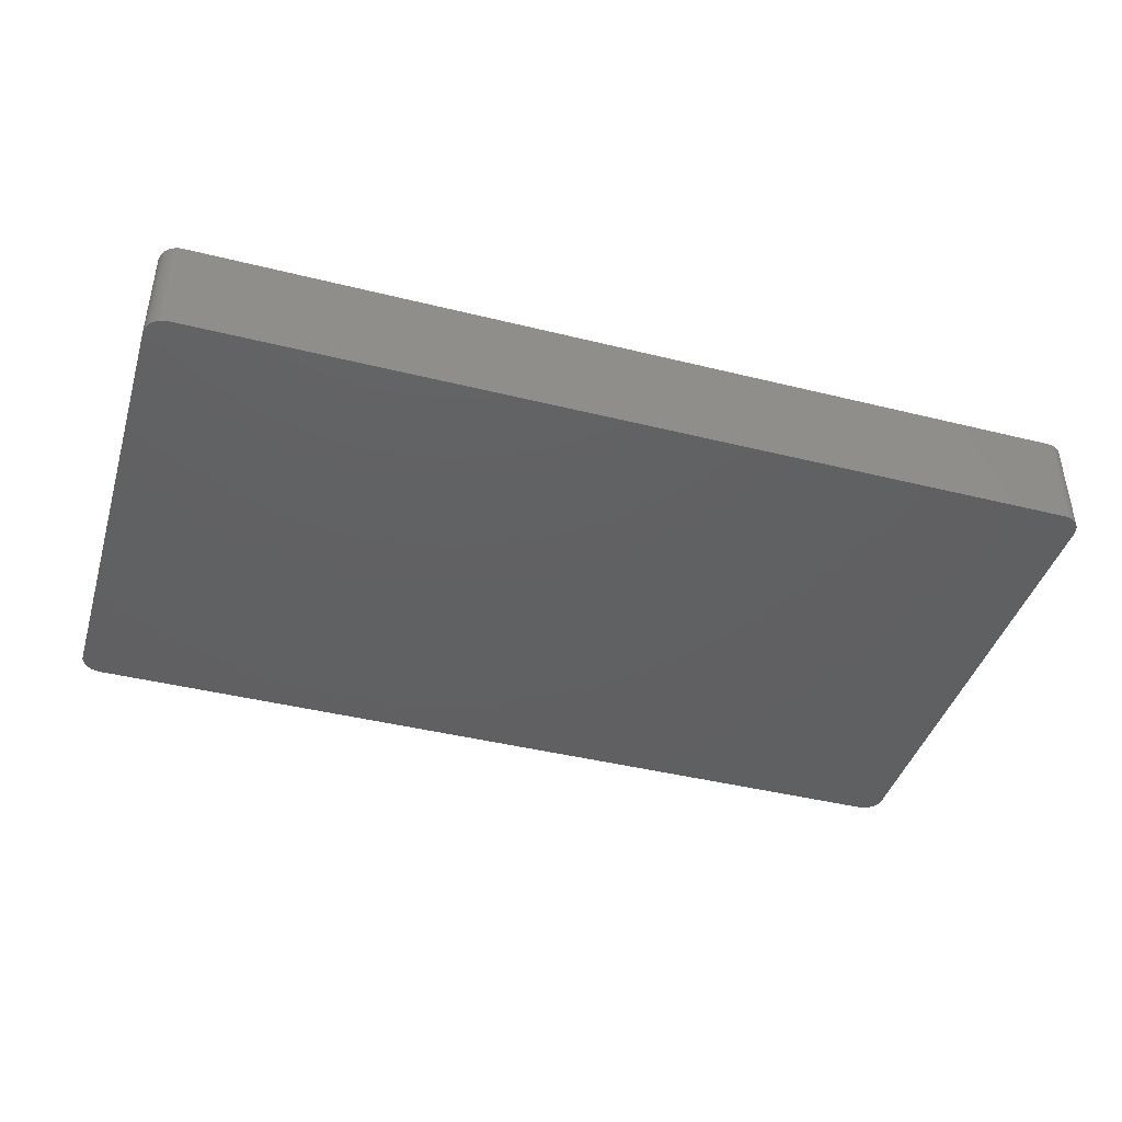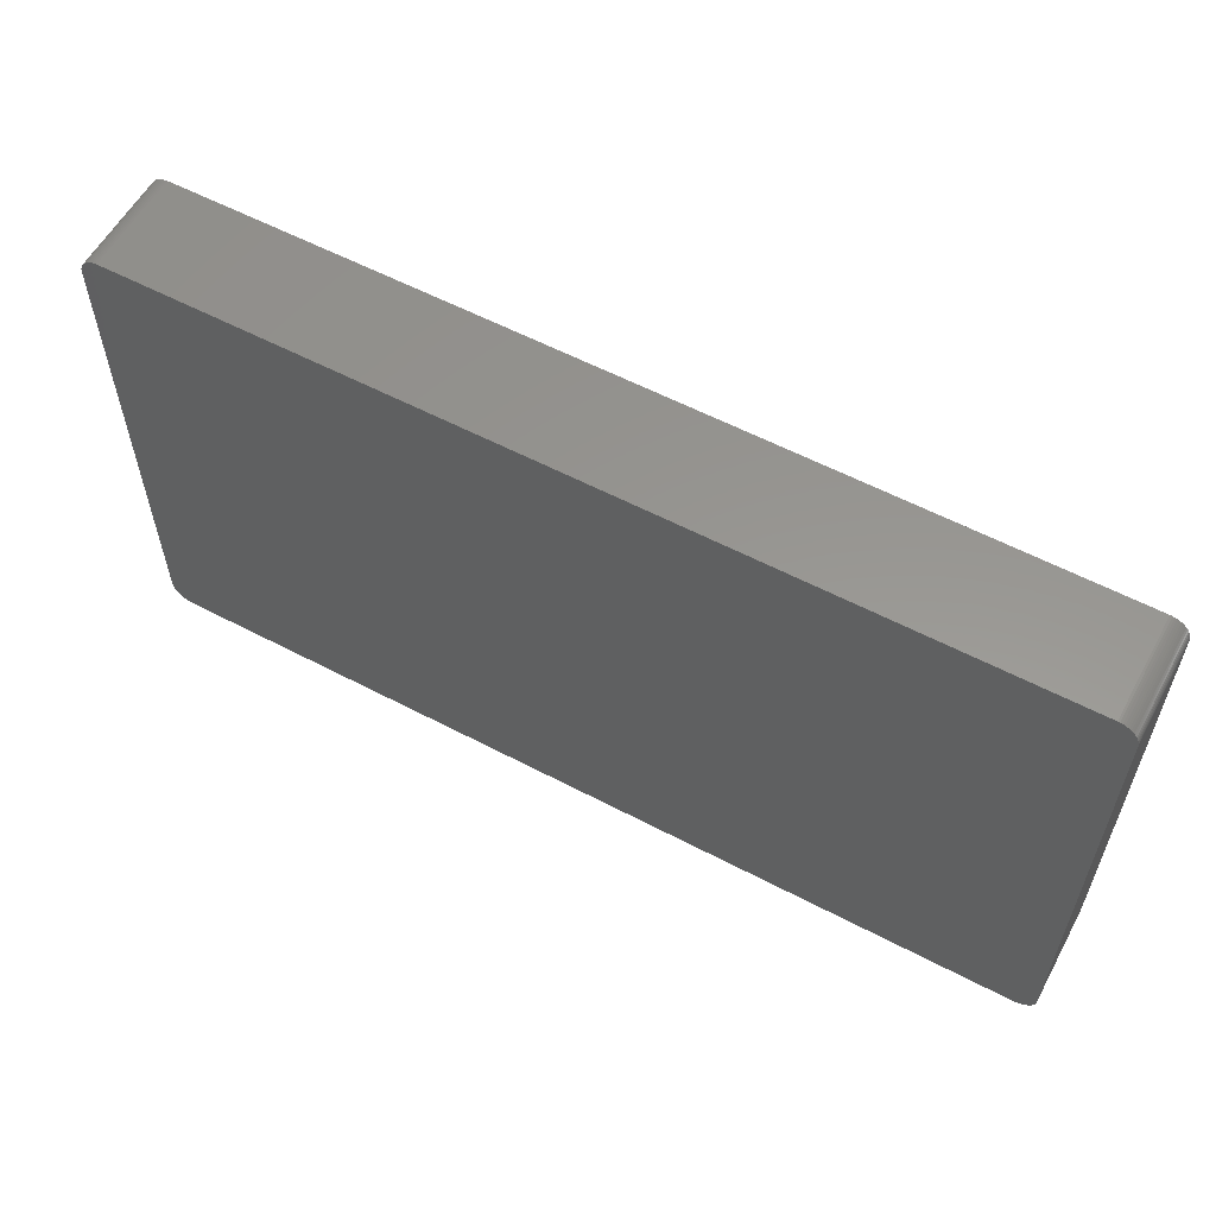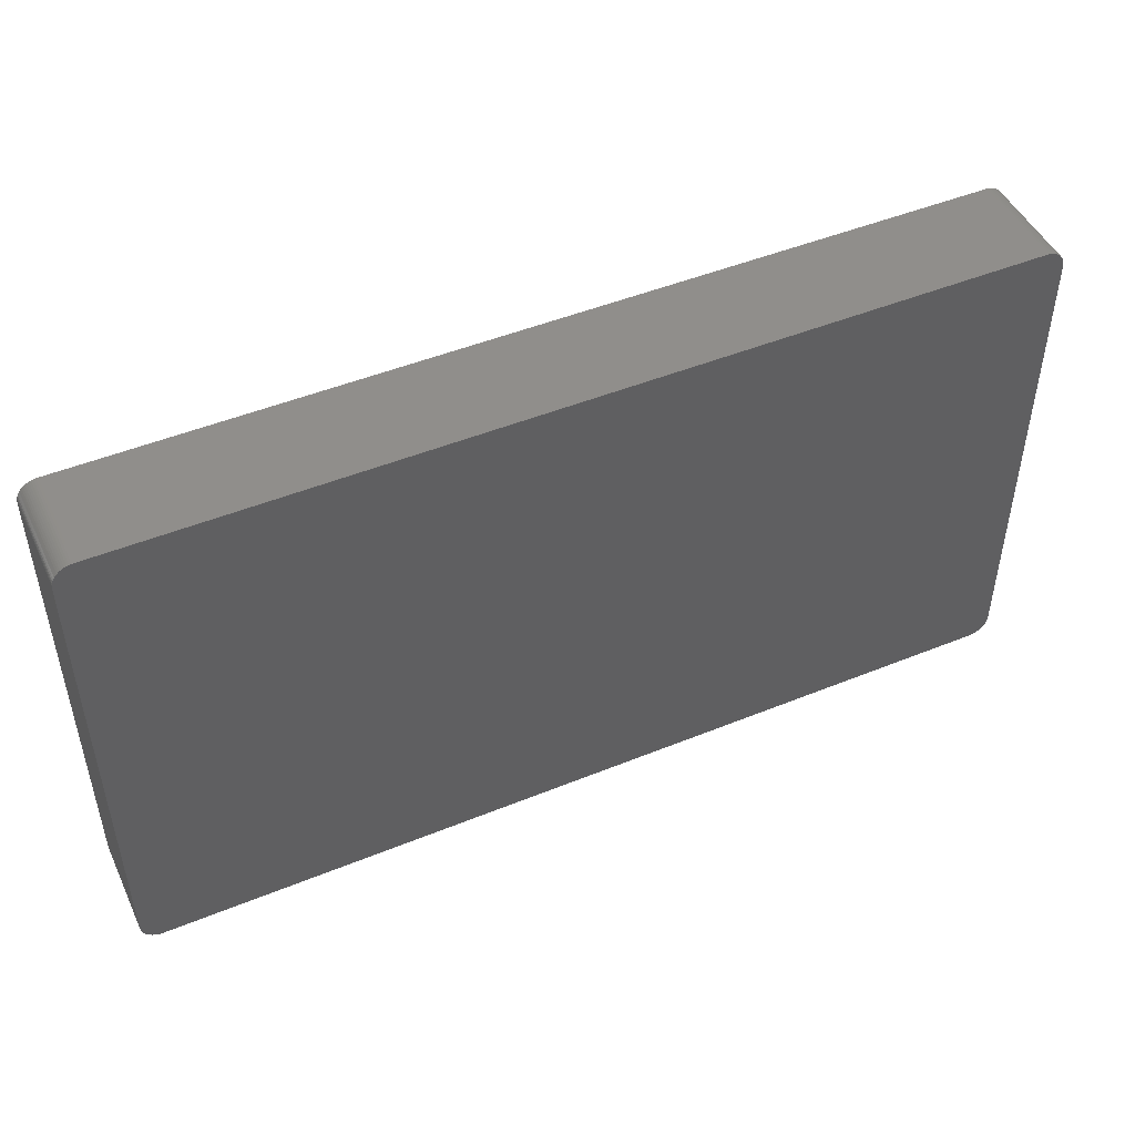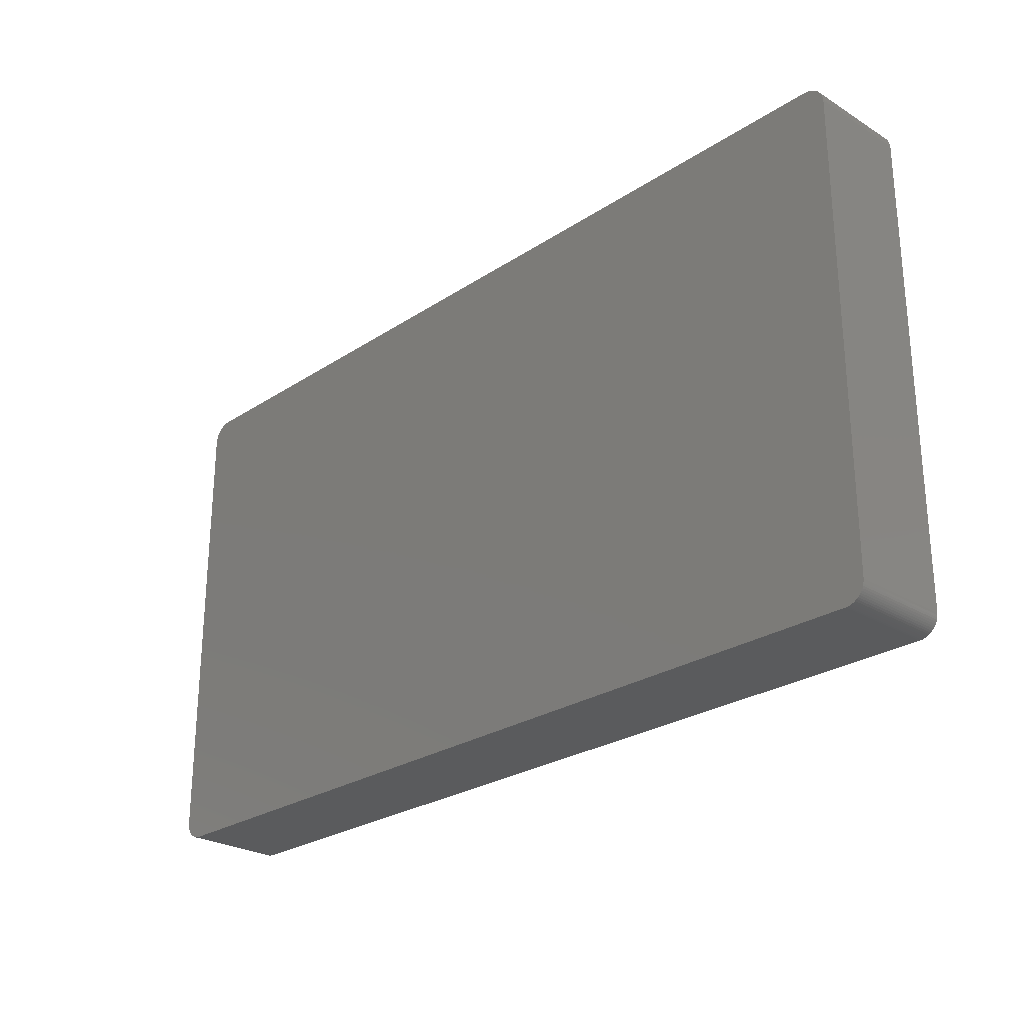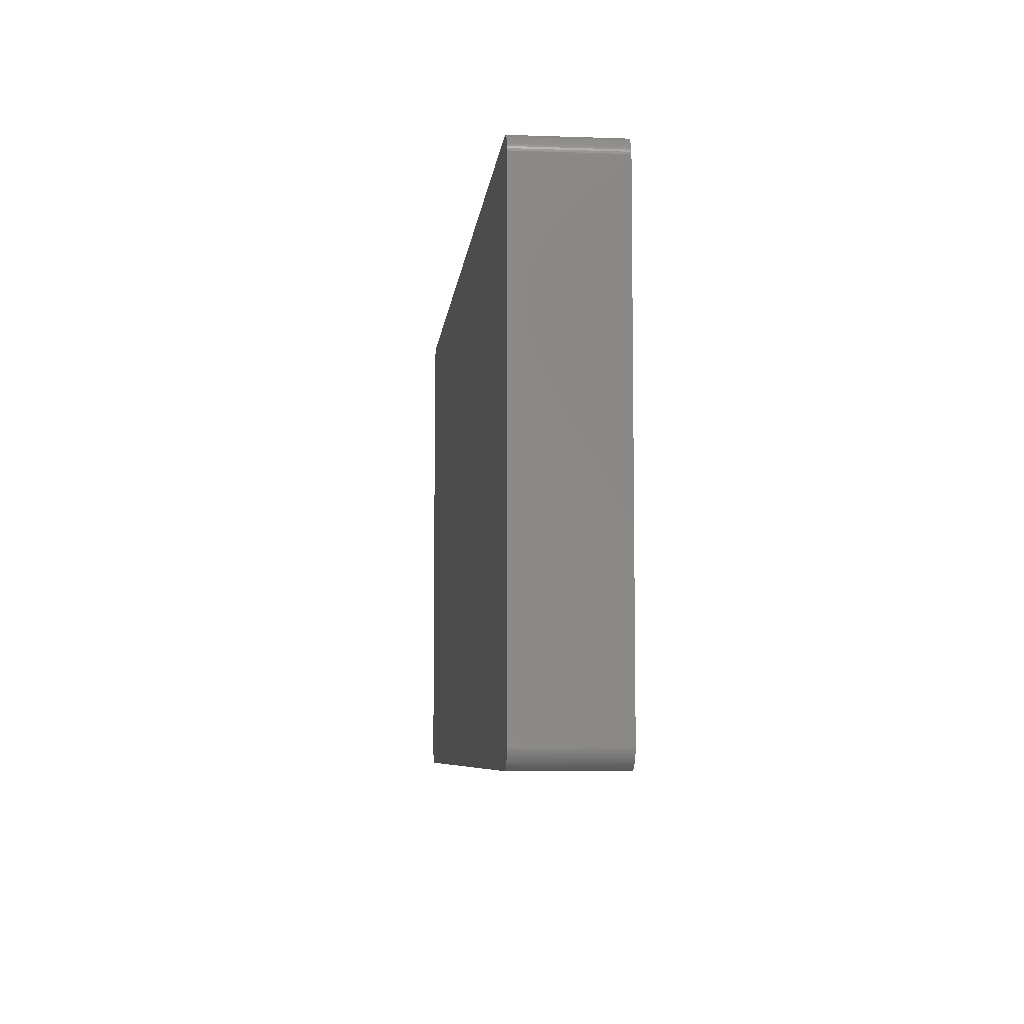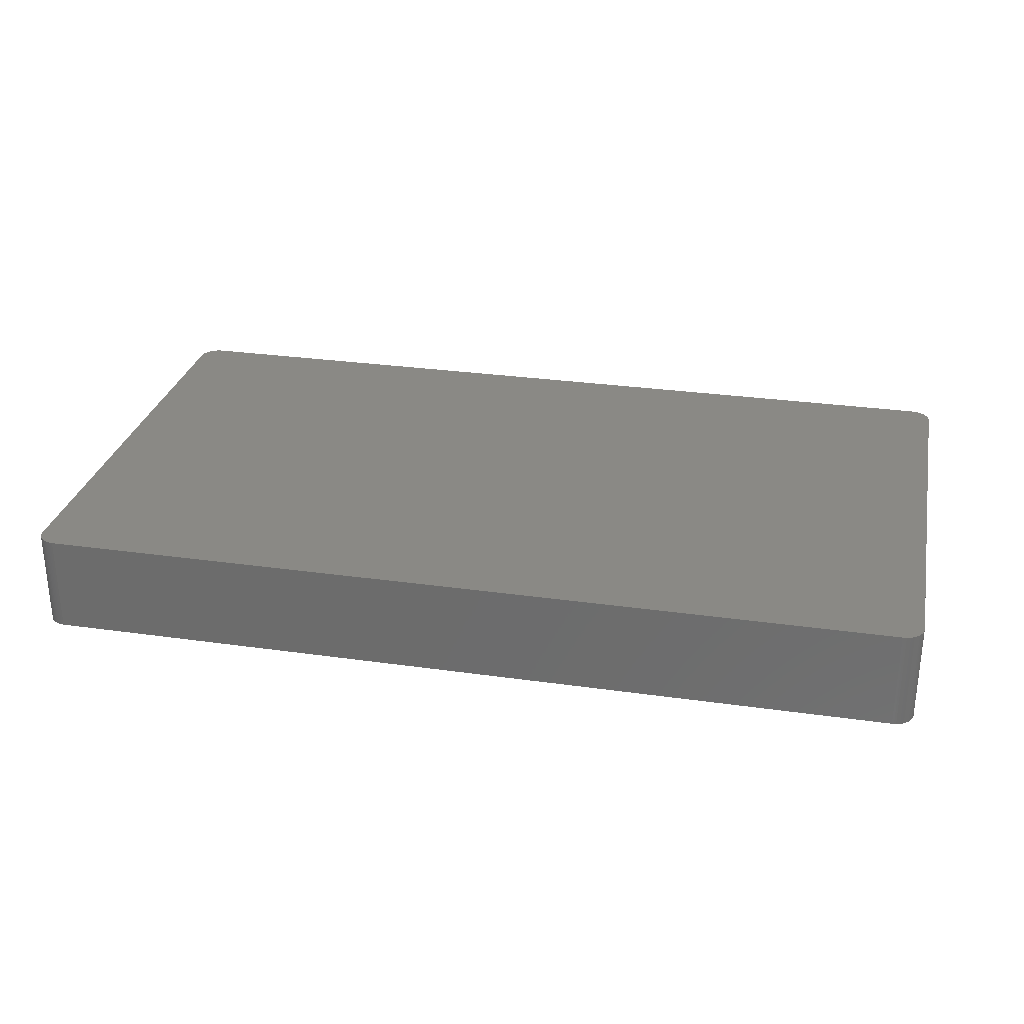
<metadata>
{"format":"stl","ext":"stl","renderer":"f3d","projection":"perspective","resolution":1024,"background":"white","views":[{"elev":-42.2,"azim":163.4,"up":"+Z"},{"elev":58.2,"azim":-151.5,"up":"+Y"},{"elev":47.8,"azim":155.4,"up":"+Y"},{"elev":-26.0,"azim":-134.0,"up":"+Y"},{"elev":-6.7,"azim":84.2,"up":"+Y"},{"elev":28.8,"azim":12.0,"up":"+Z"}]}
</metadata>
<code>
# stl→obj: 156 verts, 308 faces
v 56.7 31.7 -6.35
v 56.5 31.85 1.27
v 56.7 31.7 6.35
v 57.65 29.97 1.27
v 57.65 29.97 6.35
v 57.66 29.72 6.35
v 55.05 32.26 -6.35
v 57.55 30.47 -6.35
v 57.35 30.93 6.35
v 57.46 30.7 6.35
v 57.46 30.7 1.27
v 56.28 -31.98 -6.35
v -55.18 -32.26 -6.35
v -57.58 -30.34 -6.35
v -57.5 -30.59 6.35
v 57.55 30.47 6.35
v 57.66 -29.72 -6.35
v 57.66 29.72 -6.35
v -56.39 31.92 -6.35
v 57.66 -29.72 6.35
v -55.18 -32.26 6.35
v 55.05 -32.26 6.35
v 55.56 32.22 -6.35
v 56.05 32.08 -6.35
v -55.43 32.24 1.27
v -55.68 32.19 -6.35
v -55.68 32.19 1.27
v 57.61 30.22 1.27
v 57.35 -30.93 6.35
v 57.46 -30.7 6.35
v 57.55 -30.47 6.35
v 55.05 -32.26 -6.35
v -56.6 -31.78 -6.35
v 55.05 32.26 6.35
v -57.65 29.84 6.35
v -57.65 29.84 -6.35
v -57.65 -29.84 6.35
v 57.61 30.22 -1.27
v 55.31 -32.25 -6.35
v 55.31 -32.25 -1.27
v 57.65 29.97 -6.35
v -55.43 -32.24 -6.35
v -55.68 -32.19 -6.35
v -56.6 -31.78 6.35
v 57.35 30.93 -6.35
v 57.22 31.15 -6.35
v -55.18 32.26 6.35
v -55.18 32.26 -6.35
v -57.65 -29.84 -6.35
v -57.63 -30.1 -6.35
v -57.63 -30.1 1.27
v 57.61 30.22 6.35
v -55.93 -32.13 -6.35
v 56.89 -31.54 6.35
v -57.29 -31.04 6.35
v -57.41 -30.82 6.35
v -57.41 -30.82 -6.35
v -57.29 -31.04 -6.35
v 56.28 31.98 6.35
v -57.29 31.04 -6.35
v -57.41 30.82 -6.35
v -57.29 31.04 -1.27
v -57.58 -30.34 6.35
v -57.14 -31.25 -6.35
v -57.14 -31.25 6.35
v -55.93 -32.13 6.35
v -56.39 -31.92 -6.35
v 55.56 -32.22 6.35
v 55.81 -32.16 6.35
v 56.28 -31.98 6.35
v 56.05 -32.08 -6.35
v 56.7 -31.7 6.35
v 56.7 -31.7 -6.35
v 56.89 -31.54 -6.35
v 57.35 -30.93 -6.35
v 57.61 30.22 -6.35
v -57.5 -30.59 -6.35
v 57.06 31.35 1.27
v 57.22 31.15 1.27
v 57.06 31.35 -6.35
v 56.89 31.54 -1.27
v 57.46 30.7 -6.35
v 55.31 32.25 6.35
v 55.56 32.22 6.35
v 56.28 31.98 -6.35
v -56.98 31.45 6.35
v -56.8 31.62 -6.35
v -56.98 31.45 -6.35
v -57.5 30.59 -6.35
v -57.58 30.34 -6.35
v -57.5 30.59 1.27
v -57.41 30.82 -1.27
v -57.29 31.04 6.35
v -57.63 -30.1 6.35
v -56.98 -31.45 -6.35
v -55.68 -32.19 -1.27
v -55.43 -32.24 1.27
v -56.16 -32.03 -6.35
v 55.81 -32.16 -6.35
v 55.81 -32.16 -1.27
v 56.5 -31.85 -1.27
v 57.61 -30.22 -6.35
v 57.06 -31.35 -6.35
v 57.06 31.35 6.35
v 56.89 31.54 6.35
v 57.22 31.15 6.35
v 55.81 32.16 -1.27
v 56.5 31.85 -6.35
v -55.43 32.24 6.35
v -55.93 32.13 -6.35
v -57.63 30.1 6.35
v -57.63 30.1 -6.35
v -57.58 30.34 1.27
v -57.5 30.59 6.35
v -56.8 -31.62 6.35
v -56.98 -31.45 6.35
v -55.68 -32.19 6.35
v -55.43 -32.24 6.35
v 55.31 -32.25 6.35
v 55.56 -32.22 -6.35
v 57.65 -29.97 -6.35
v 57.61 -30.22 6.35
v 57.06 -31.35 -1.27
v 57.06 -31.35 6.35
v 57.46 -30.7 -6.35
v 56.5 31.85 6.35
v 56.89 31.54 -6.35
v 55.31 32.25 -6.35
v 55.81 32.16 -6.35
v 56.05 32.08 6.35
v -55.43 32.24 -6.35
v -55.93 32.13 -1.27
v -56.6 31.78 6.35
v -57.14 31.25 -6.35
v -57.58 30.34 6.35
v -56.8 31.62 6.35
v -56.8 -31.62 -6.35
v -56.39 -31.92 6.35
v -56.16 -32.03 6.35
v 56.05 -32.08 6.35
v 56.5 -31.85 6.35
v 57.55 -30.47 -6.35
v 57.65 -29.97 6.35
v 57.22 -31.15 -1.27
v 57.22 -31.15 -6.35
v 57.22 -31.15 6.35
v 55.81 32.16 6.35
v -55.93 32.13 6.35
v -56.16 32.03 6.35
v -56.39 31.92 6.35
v -56.6 31.78 -6.35
v -57.41 30.82 6.35
v 56.5 -31.85 -6.35
v -56.16 32.03 -6.35
v -57.14 31.25 6.35
v -55.68 32.19 6.35
f 1 2 3
f 4 5 6
f 7 1 8
f 9 10 11
f 12 13 14
f 9 15 16
f 16 8 11
f 17 18 6
f 16 10 9
f 11 10 16
f 14 19 8
f 15 20 16
f 8 12 14
f 15 21 22
f 7 23 24
f 25 26 27
f 16 28 8
f 28 5 4
f 20 17 6
f 29 30 31
f 13 32 22
f 13 33 14
f 19 7 8
f 9 34 35
f 36 37 35
f 9 35 15
f 28 38 8
f 4 38 28
f 20 6 16
f 8 17 12
f 32 39 40
f 15 22 20
f 4 41 38
f 6 18 4
f 13 42 43
f 15 44 21
f 7 24 1
f 9 45 46
f 34 47 35
f 7 48 34
f 14 36 19
f 14 49 36
f 49 50 51
f 35 37 15
f 28 52 5
f 6 5 16
f 13 53 33
f 22 21 13
f 12 32 13
f 32 40 22
f 54 31 20
f 22 54 20
f 8 18 17
f 18 41 4
f 55 56 57
f 33 58 14
f 11 45 9
f 1 46 8
f 9 59 34
f 9 3 59
f 19 48 7
f 48 47 34
f 36 60 19
f 60 61 62
f 49 51 37
f 36 49 37
f 15 63 14
f 37 63 15
f 16 52 28
f 5 52 16
f 58 64 65
f 15 65 44
f 44 66 21
f 53 67 33
f 68 69 70
f 70 71 12
f 72 73 74
f 17 75 12
f 8 41 18
f 41 76 38
f 14 77 15
f 58 77 14
f 78 79 46
f 80 81 78
f 11 82 45
f 46 45 8
f 23 83 84
f 59 85 24
f 48 25 47
f 86 87 88
f 36 89 60
f 90 91 89
f 36 90 89
f 92 93 62
f 63 51 14
f 63 94 51
f 15 55 65
f 33 95 58
f 53 43 96
f 43 97 96
f 66 98 53
f 33 67 44
f 12 99 32
f 99 39 32
f 12 71 99
f 100 68 99
f 12 101 70
f 22 70 54
f 54 29 31
f 17 102 75
f 75 74 12
f 75 103 74
f 8 76 41
f 38 76 8
f 77 57 15
f 58 57 77
f 9 104 3
f 104 105 3
f 104 106 79
f 46 79 9
f 46 80 78
f 1 80 46
f 8 82 11
f 45 82 8
f 59 84 34
f 84 107 23
f 2 108 85
f 24 85 1
f 27 109 25
f 19 110 26
f 60 88 19
f 35 111 112
f 89 61 60
f 61 92 62
f 36 112 90
f 89 91 61
f 112 113 90
f 113 114 91
f 14 50 49
f 51 50 14
f 37 94 63
f 51 94 37
f 95 115 116
f 65 116 44
f 58 55 57
f 65 55 58
f 53 98 67
f 96 66 53
f 13 43 53
f 21 97 13
f 97 117 96
f 21 118 97
f 22 68 70
f 68 119 40
f 68 120 99
f 40 39 68
f 100 69 68
f 99 71 100
f 54 72 74
f 70 72 54
f 17 121 102
f 102 122 31
f 123 124 54
f 75 125 29
f 54 124 29
f 74 123 54
f 59 2 85
f 2 126 3
f 78 104 79
f 78 81 104
f 1 127 80
f 3 81 1
f 7 128 23
f 23 129 24
f 34 83 7
f 84 83 34
f 59 130 84
f 24 130 59
f 26 131 48
f 25 109 47
f 19 26 48
f 26 132 27
f 133 86 35
f 47 133 35
f 60 134 88
f 62 134 60
f 35 112 36
f 113 135 114
f 91 92 61
f 87 136 133
f 112 111 113
f 90 113 91
f 115 137 33
f 65 95 116
f 44 115 33
f 116 115 44
f 15 56 55
f 57 56 15
f 44 138 66
f 67 138 44
f 138 139 66
f 67 98 138
f 97 42 13
f 43 42 97
f 66 117 21
f 96 117 66
f 71 69 100
f 69 140 70
f 22 119 68
f 40 119 22
f 39 120 68
f 99 120 39
f 101 73 72
f 101 141 70
f 102 125 75
f 125 142 31
f 20 121 17
f 121 122 102
f 20 143 121
f 31 122 20
f 103 144 123
f 74 103 123
f 144 145 75
f 29 144 75
f 144 124 123
f 124 146 29
f 1 108 2
f 85 108 1
f 59 126 2
f 3 126 59
f 9 106 104
f 79 106 9
f 81 105 104
f 3 105 81
f 81 127 1
f 80 127 81
f 130 147 84
f 24 107 130
f 83 128 7
f 23 128 83
f 132 148 27
f 47 109 133
f 25 131 26
f 48 131 25
f 110 149 132
f 149 150 133
f 19 151 133
f 88 151 19
f 134 86 88
f 93 152 111
f 86 111 35
f 86 93 111
f 95 64 58
f 65 64 95
f 95 137 115
f 33 137 95
f 98 139 138
f 66 139 98
f 117 118 21
f 97 118 117
f 71 140 69
f 70 140 71
f 12 153 101
f 74 73 12
f 72 141 101
f 70 141 72
f 125 30 29
f 31 30 125
f 102 142 125
f 31 142 102
f 122 143 20
f 121 143 122
f 103 145 144
f 75 145 103
f 144 146 124
f 29 146 144
f 107 129 23
f 24 129 107
f 107 147 130
f 84 147 107
f 19 154 110
f 26 110 132
f 109 149 133
f 149 148 132
f 151 87 133
f 88 87 151
f 93 155 134
f 62 93 134
f 73 153 12
f 101 153 73
f 109 148 149
f 148 156 27
f 149 154 19
f 110 154 149
f 19 150 149
f 133 150 19
f 86 136 87
f 133 136 86
f 92 152 93
f 91 152 92
f 86 155 93
f 134 155 86
f 109 156 148
f 27 156 109
f 152 114 111
f 91 114 152
f 111 135 113
f 114 135 111

</code>
